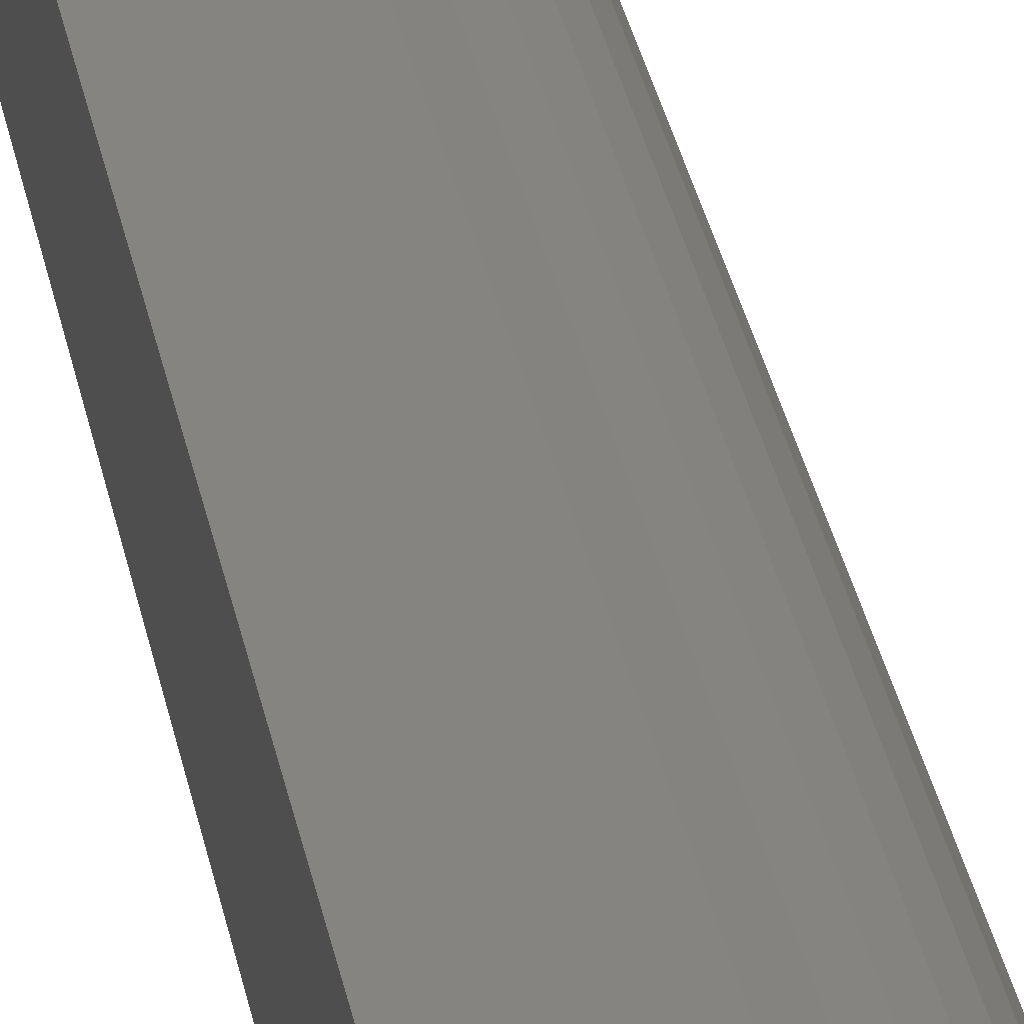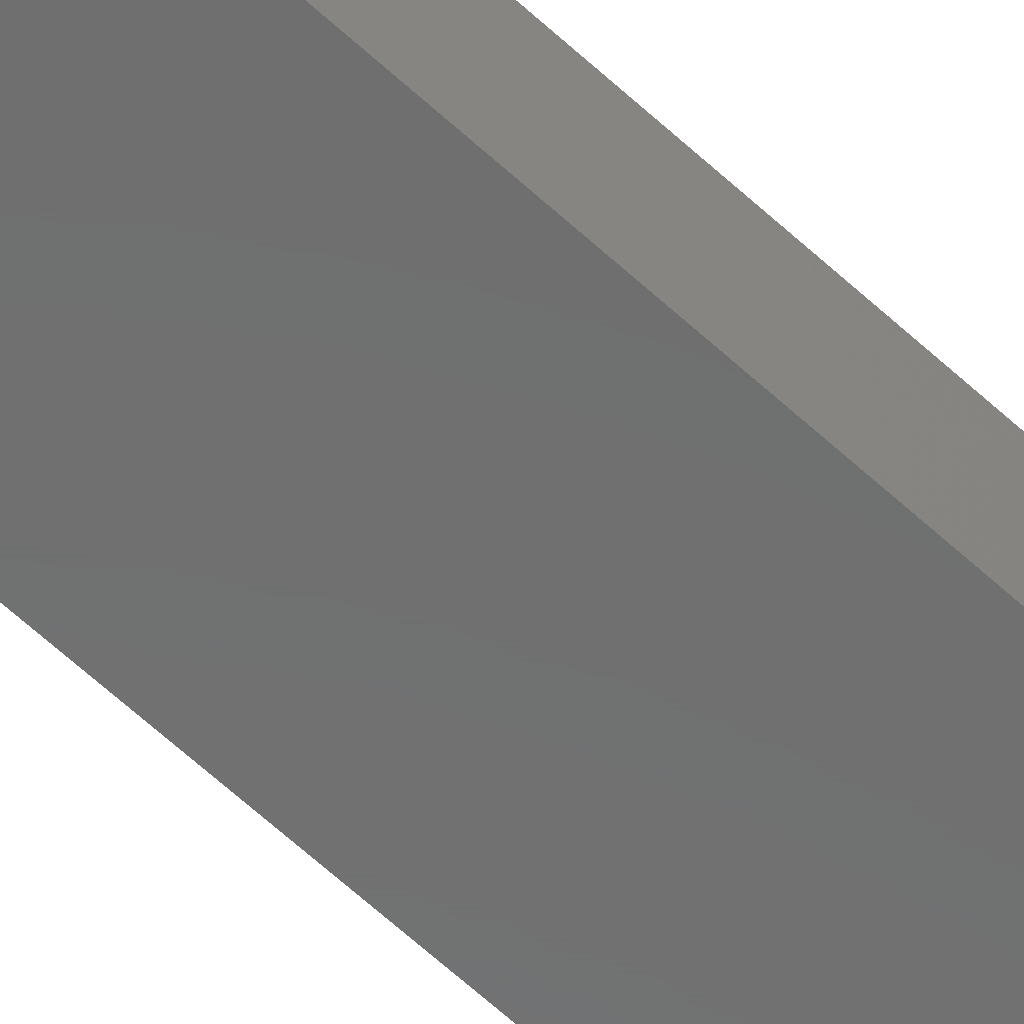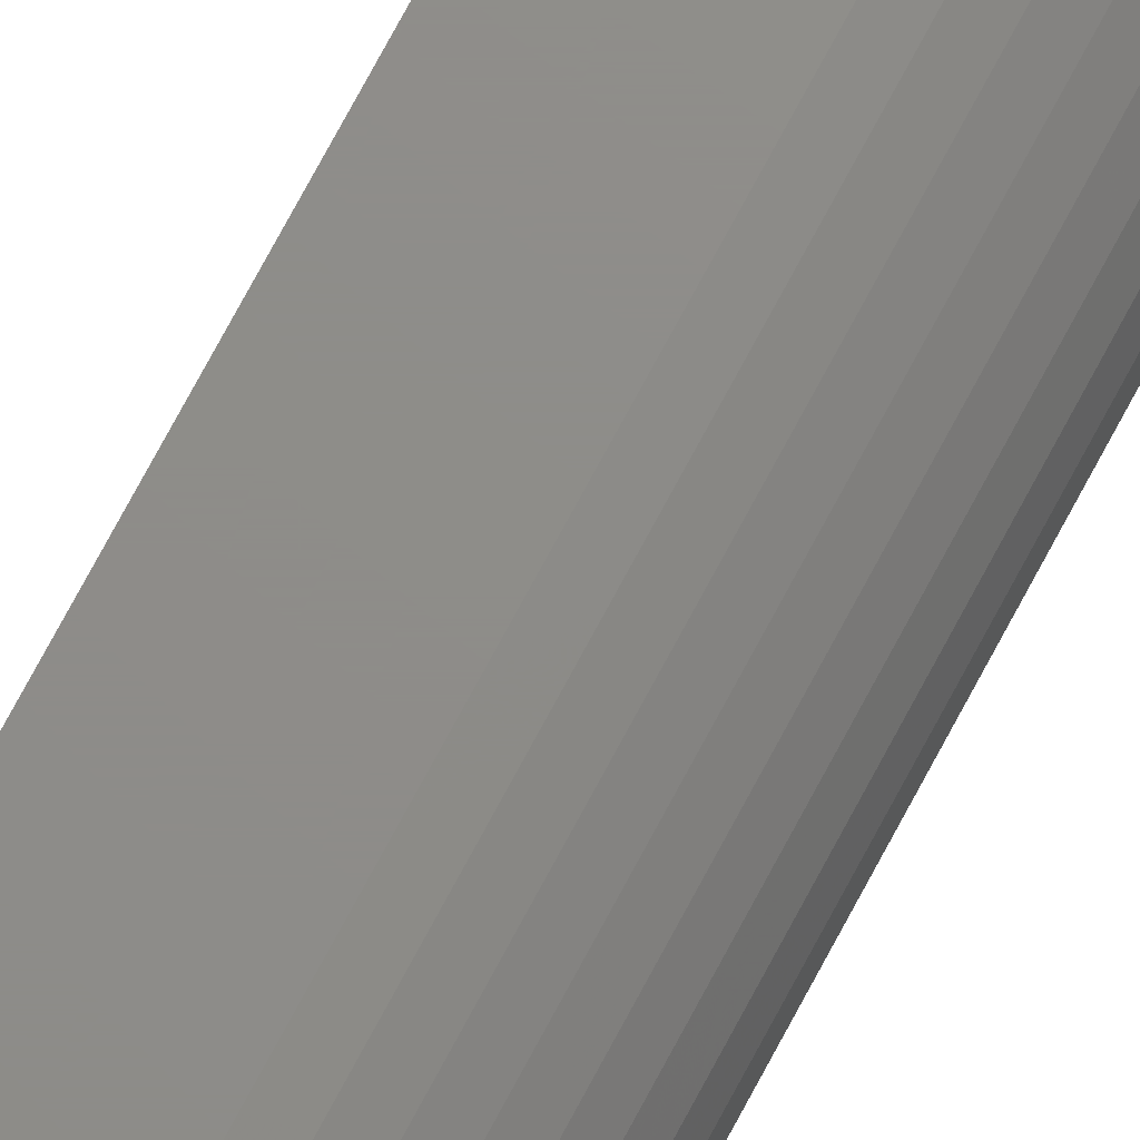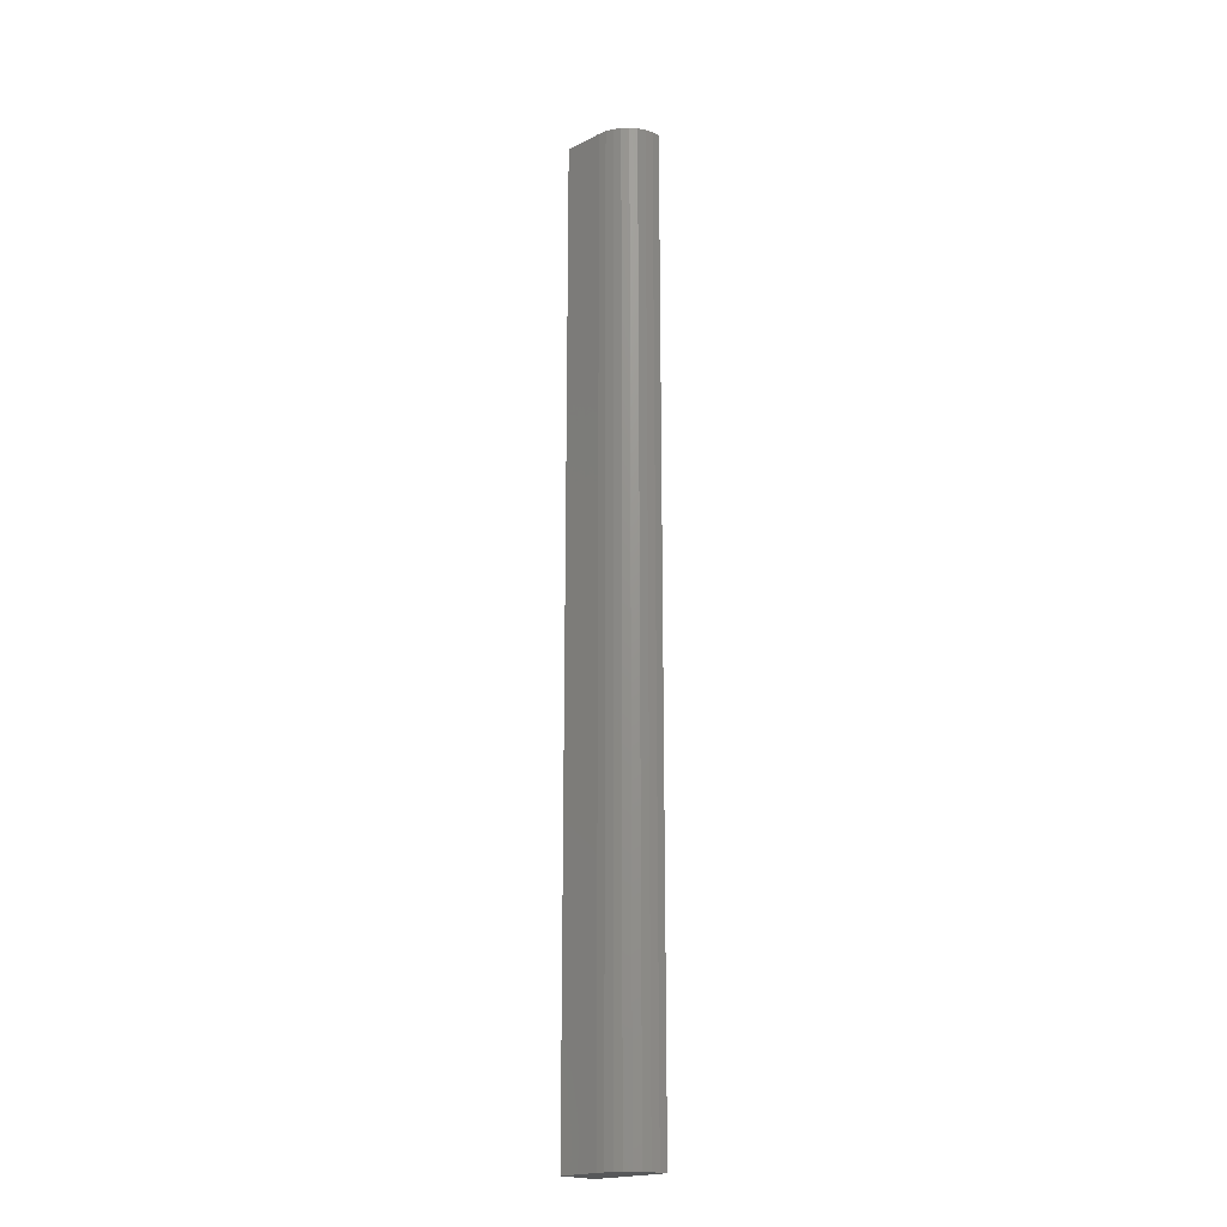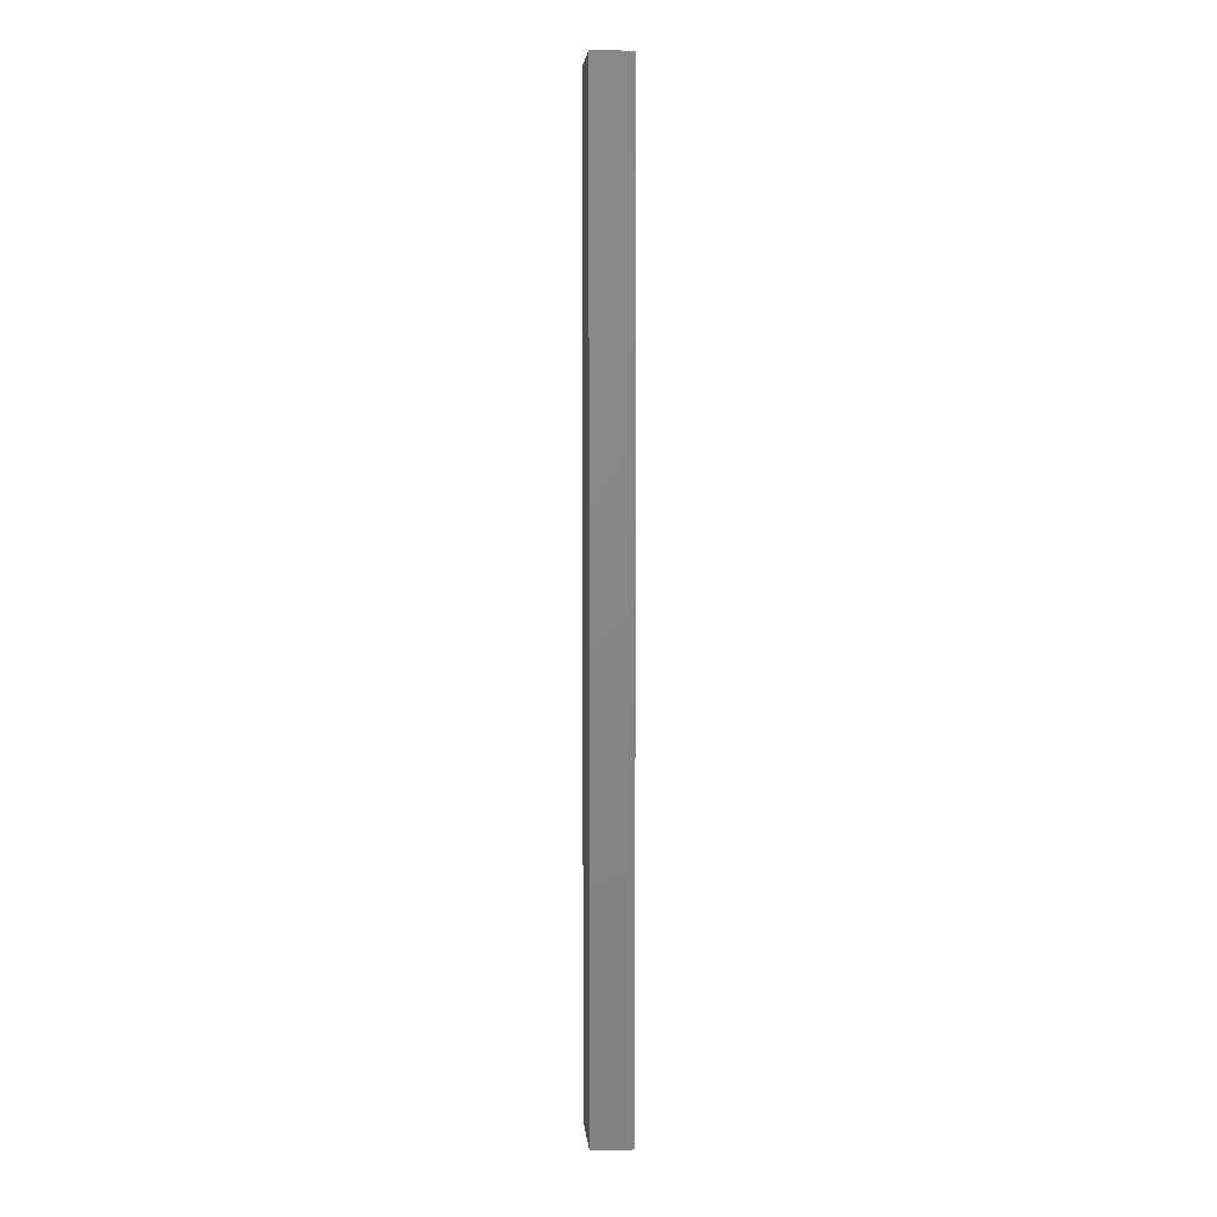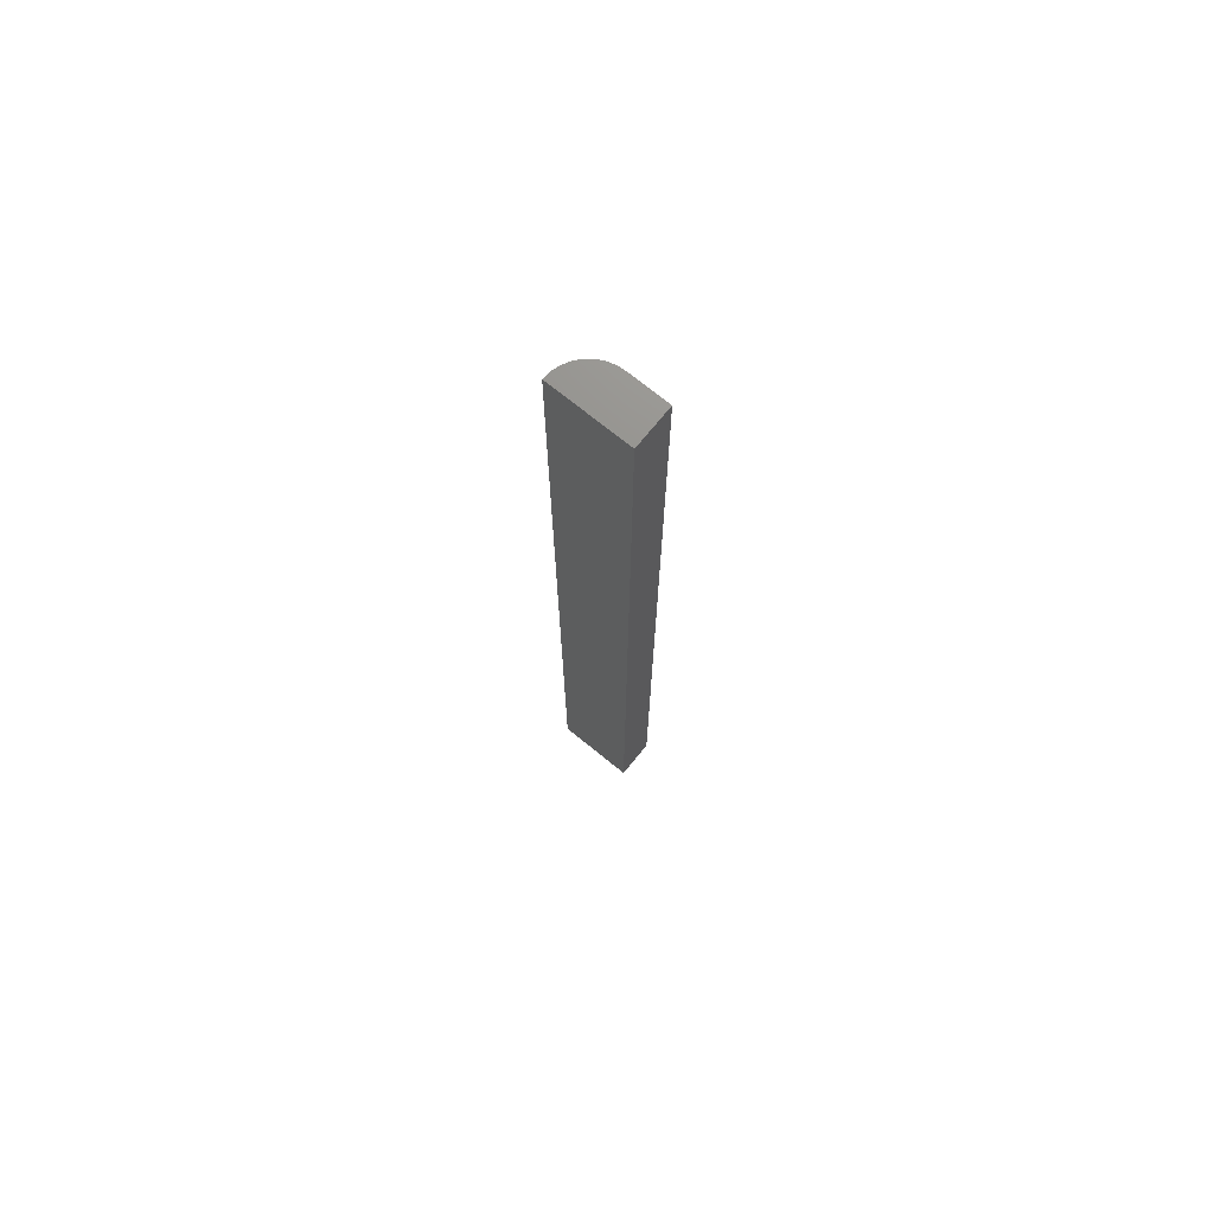
<metadata>
{"format":"stl","ext":"stl","renderer":"f3d","projection":"perspective","resolution":1024,"background":"white","views":[{"elev":19.3,"azim":-6.5,"up":"+Z"},{"elev":-59.0,"azim":-134.2,"up":"+Z"},{"elev":74.2,"azim":28.1,"up":"+Z"},{"elev":-19.8,"azim":42.5,"up":"+Y"},{"elev":4.7,"azim":-94.7,"up":"+Y"},{"elev":72.5,"azim":-140.9,"up":"+Y"}]}
</metadata>
<code>
# stl→obj: 22 verts, 40 faces
v 0 -0.75 0
v 0.0625 -0.75 -3.827e-18
v 0.0619 -0.75 0.006426
v 0.03125 -0.75 0.03158
v 0.04321 -0.75 0.0292
v 0.03735 -0.75 0.03098
v 1.934e-18 -0.75 0.03158
v 0.06012 -0.75 0.01229
v 0.05723 -0.75 0.01769
v 0.05335 -0.75 0.02243
v 0.04861 -0.75 0.02631
v 0.0619 0 0.006426
v 0.0625 0 -3.827e-18
v 0 0 0
v 0.03735 0 0.03098
v 0.04321 0 0.0292
v 0.03125 0 0.03158
v 1.934e-18 0 0.03158
v 0.04861 0 0.02631
v 0.05335 0 0.02243
v 0.05723 0 0.01769
v 0.06012 0 0.01229
f 1 2 3
f 4 5 6
f 7 1 3
f 7 3 8
f 7 8 9
f 7 9 10
f 7 10 11
f 7 11 5
f 7 5 4
f 12 13 14
f 15 16 17
f 18 17 16
f 18 16 19
f 18 19 20
f 18 20 21
f 18 21 22
f 18 22 12
f 18 12 14
f 17 18 4
f 4 18 7
f 14 13 1
f 1 13 2
f 17 4 15
f 15 4 6
f 15 6 16
f 16 6 5
f 16 5 19
f 19 5 11
f 19 11 20
f 20 11 10
f 20 10 21
f 21 10 9
f 21 9 22
f 22 9 8
f 22 8 12
f 12 8 3
f 12 3 13
f 13 3 2
f 18 14 7
f 7 14 1

</code>
